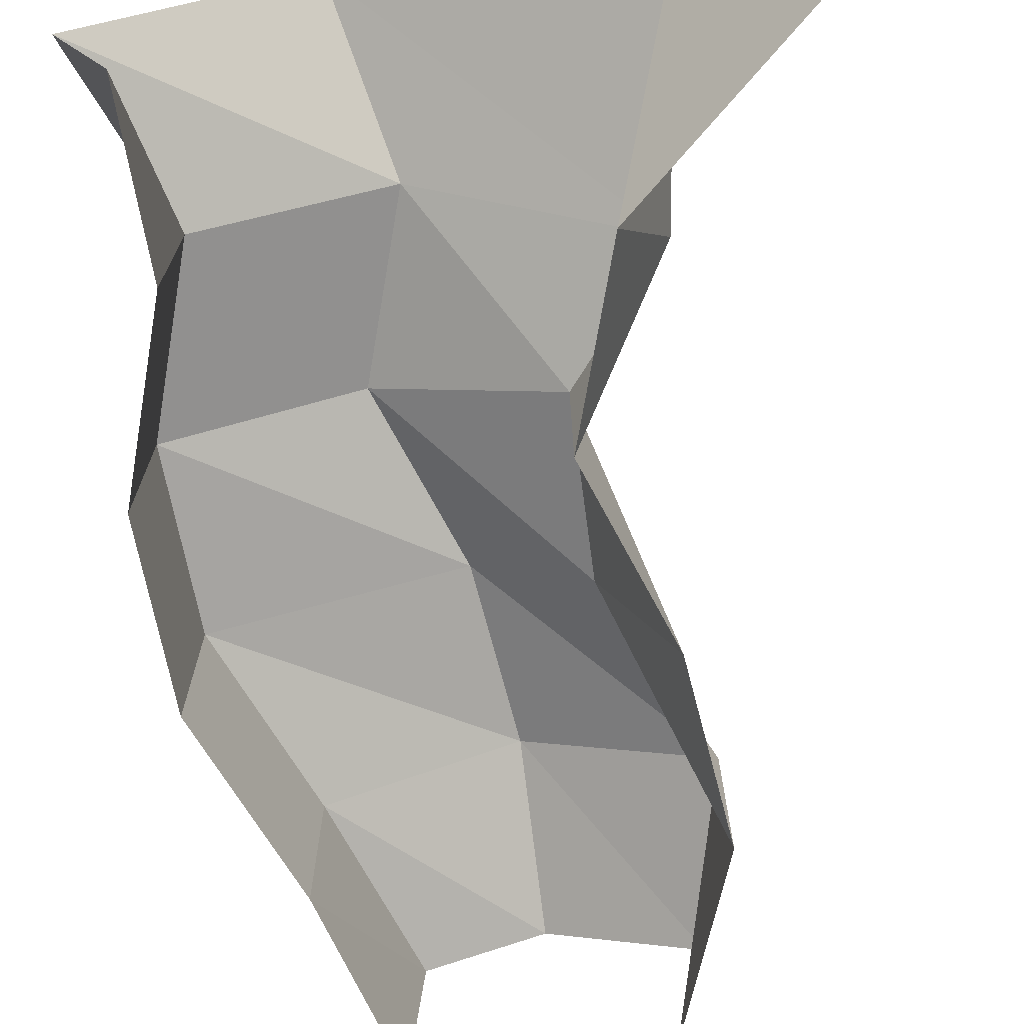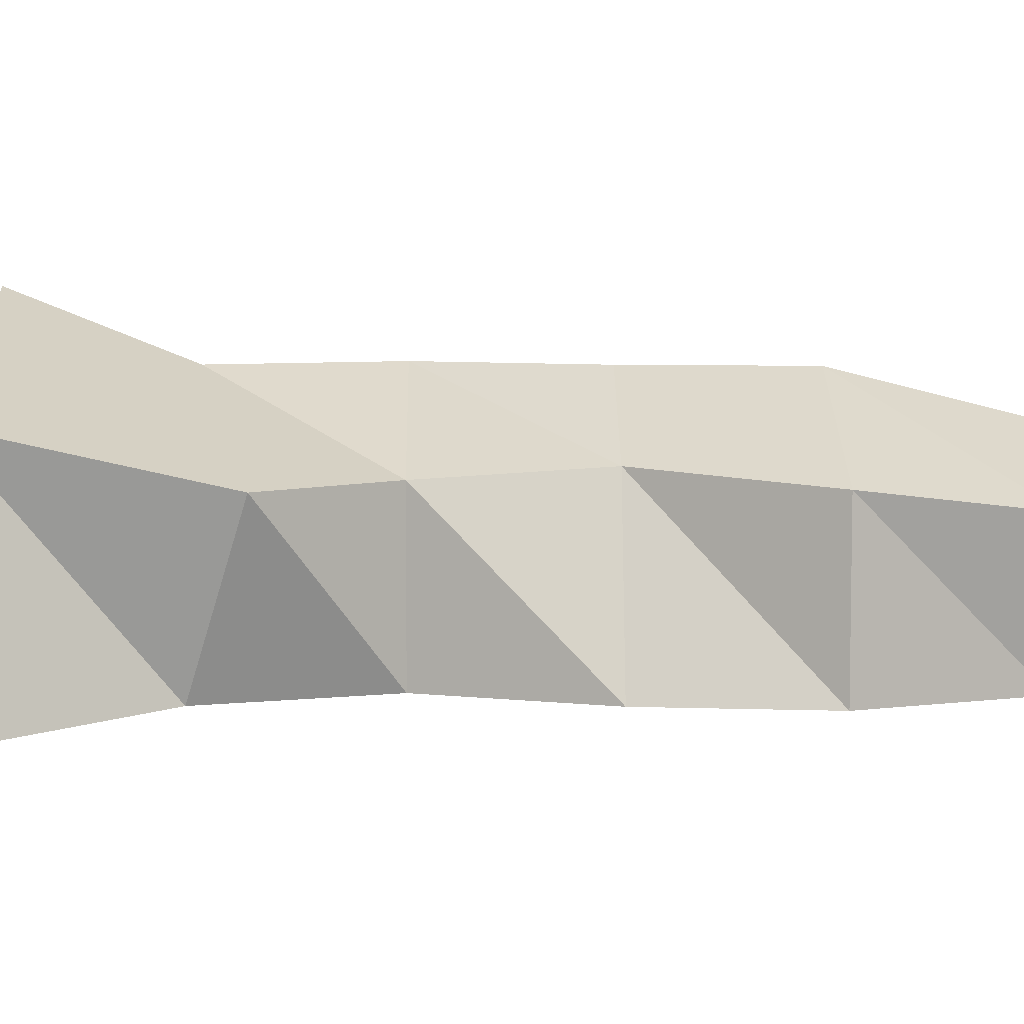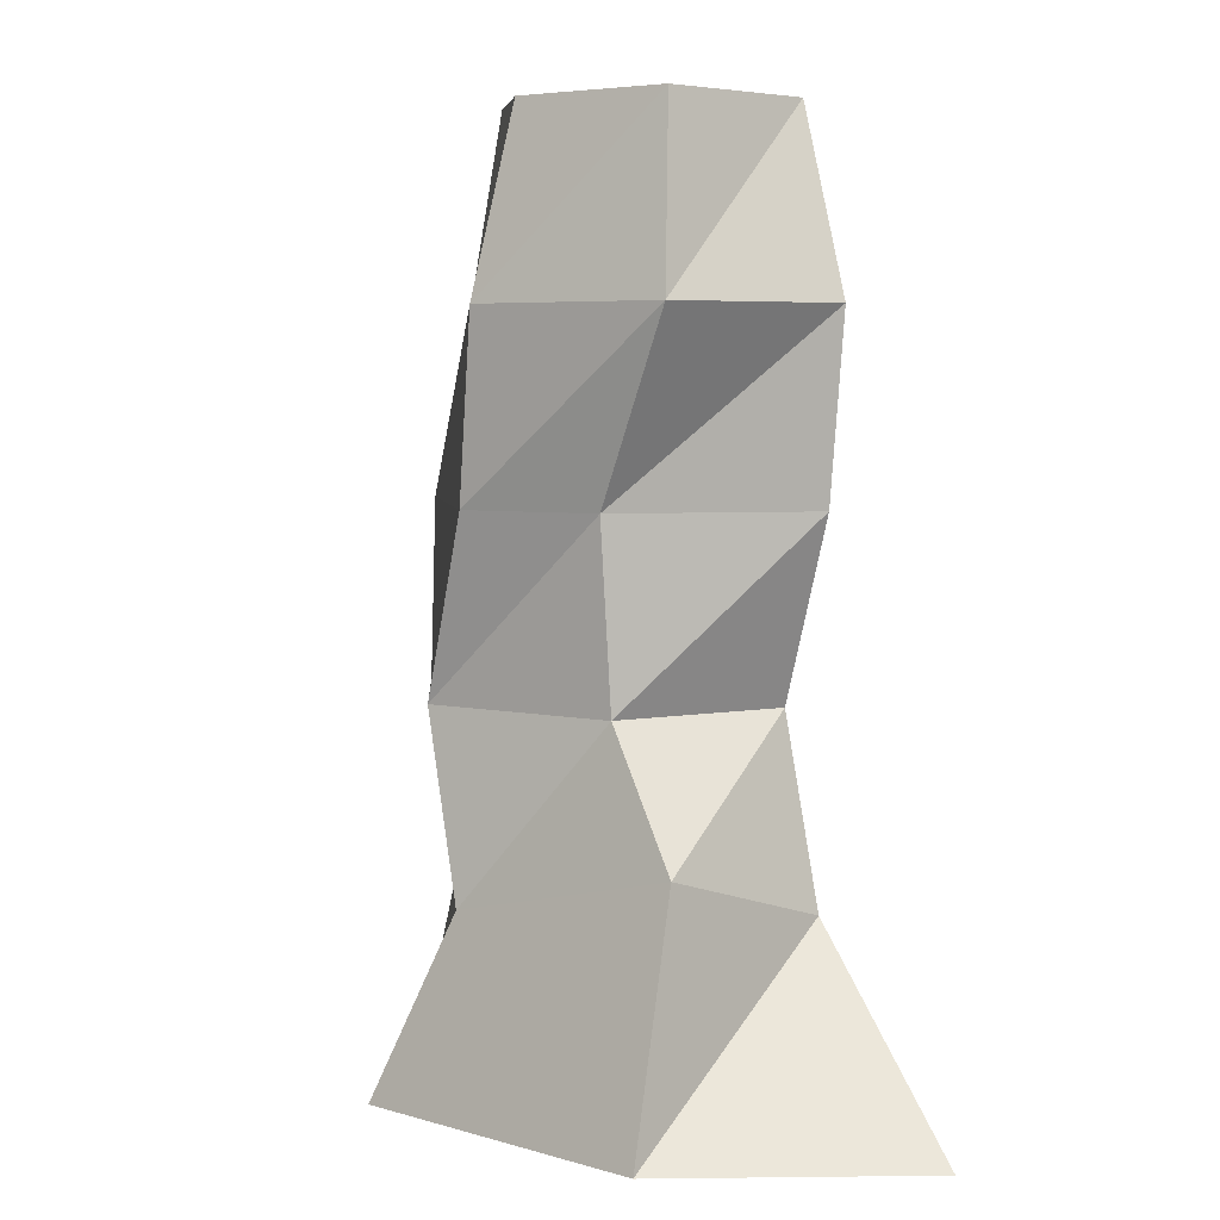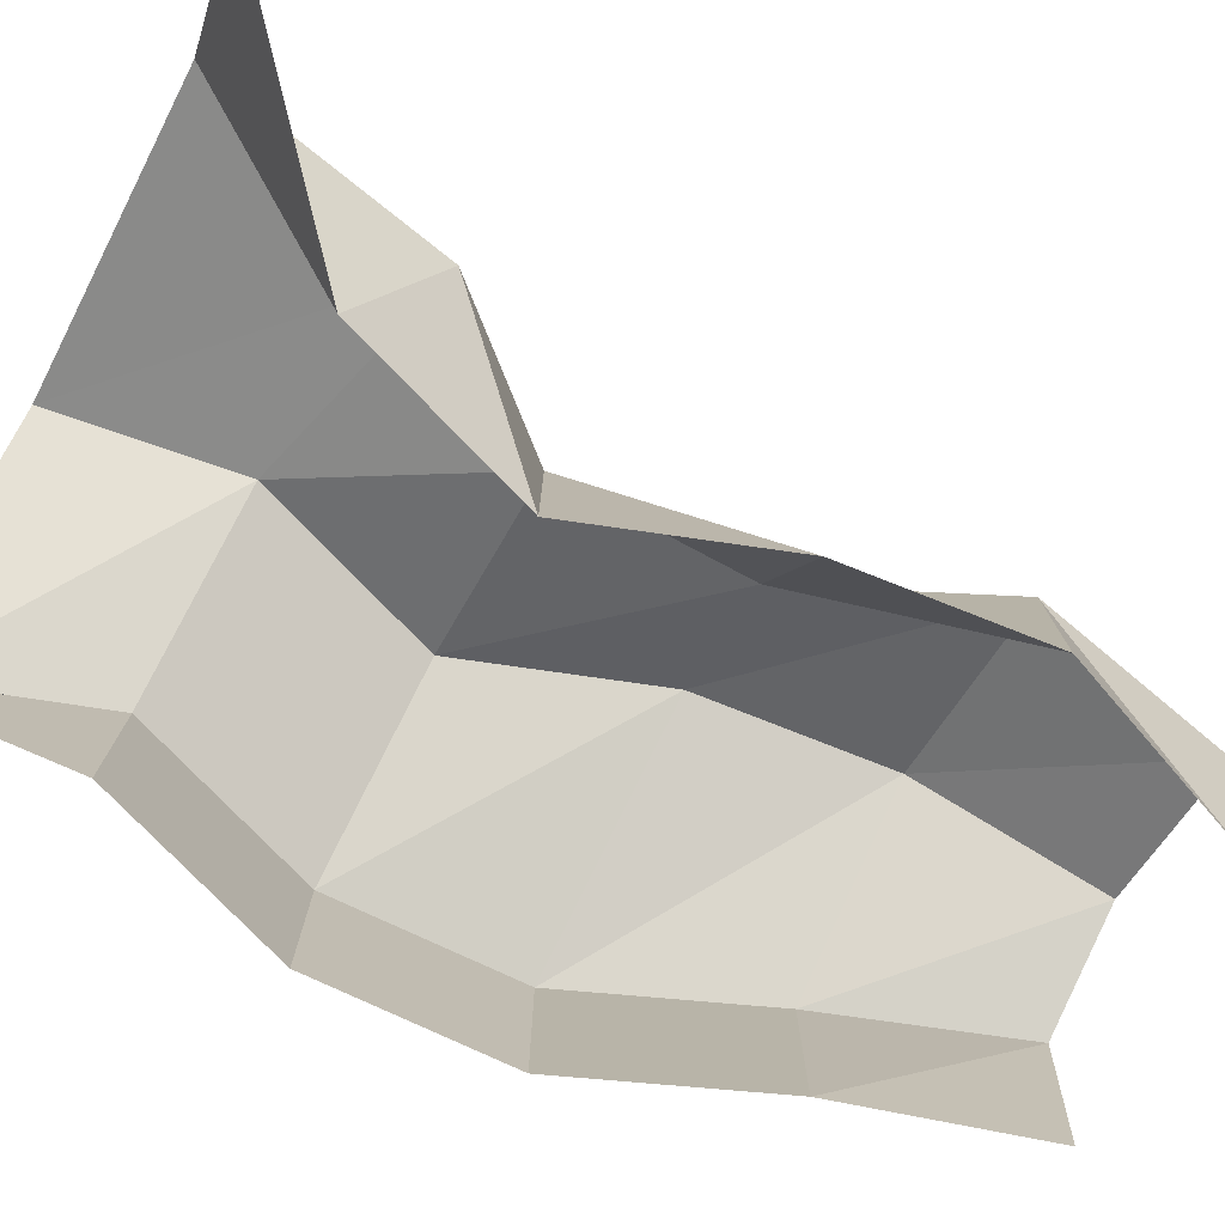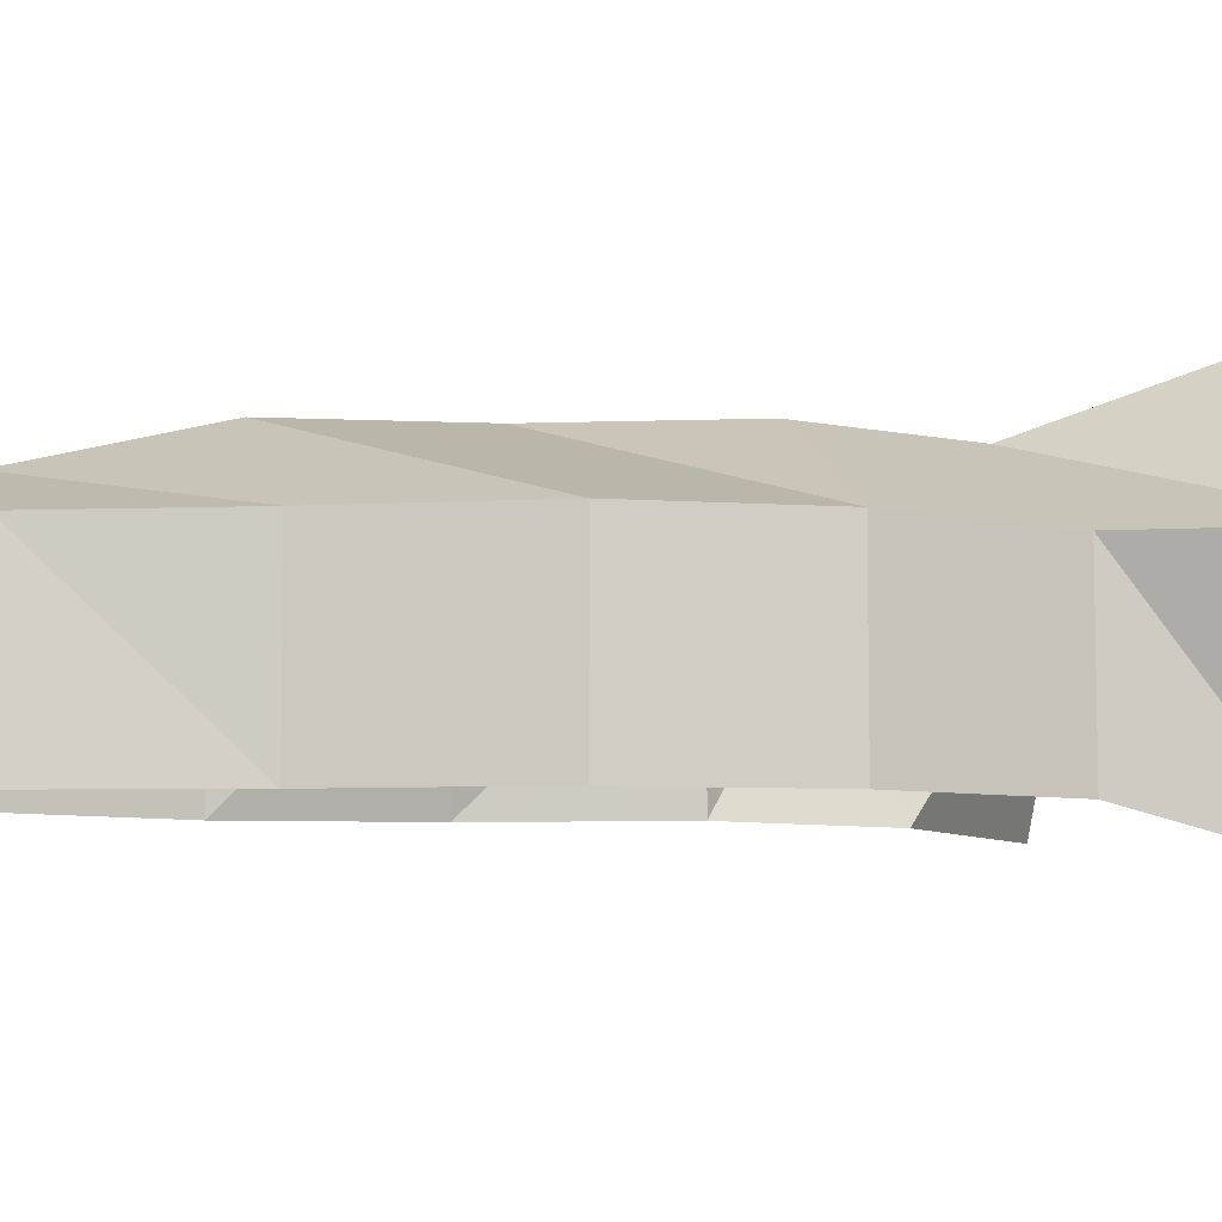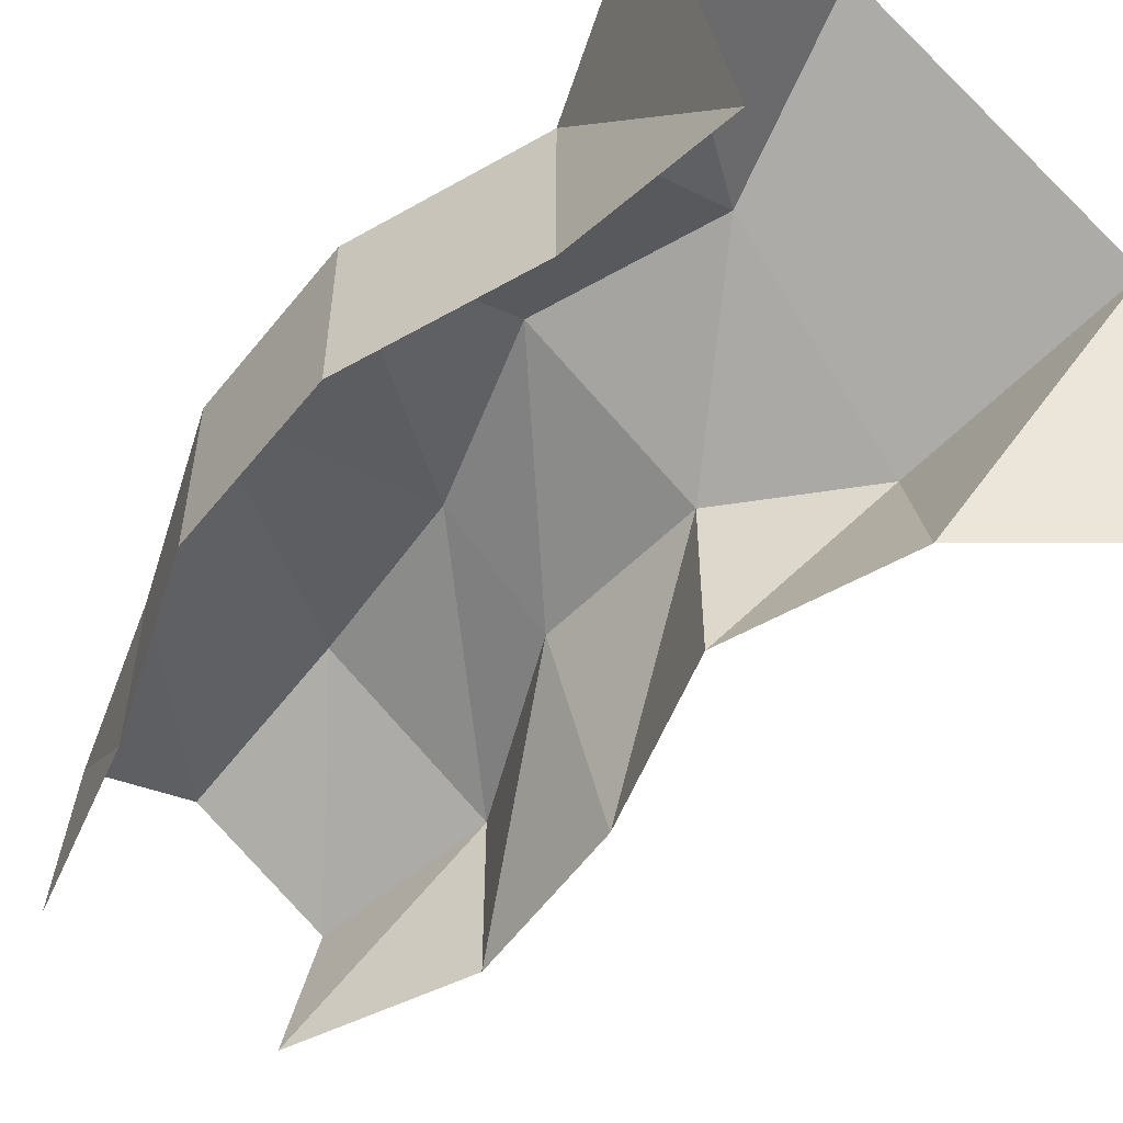
<metadata>
{"format":"obj","ext":"obj","renderer":"f3d","projection":"perspective","resolution":1024,"background":"white","views":[{"elev":-70.6,"azim":7.6,"up":"+Z"},{"elev":6.2,"azim":88.7,"up":"+Z"},{"elev":5.3,"azim":60.4,"up":"+Y"},{"elev":-77.6,"azim":61.4,"up":"+Z"},{"elev":-7.1,"azim":-104.8,"up":"+Z"},{"elev":-53.4,"azim":-41.3,"up":"+Z"}]}
</metadata>
<code>
o Default
v -4 -10 -2.25
v -4 -8 -1.75
v -4 -8 0.25
v -4.875 -10 0.25
v -4 -8 -1.75
v -4.625 -6 0.25
v -4.625 -6 -1.75
v -4 -8 0.25
v -4.5 -4 -1.75
v -3.625 -2 0.25
v -3.625 -2 -1.75
v -4.5 -4 0.25
v -4.625 -6 -1.75
v -4.5 -4 0.25
v -4.5 -4 -1.75
v -4.625 -6 0.25
v -3.625 -2 -1.75
v -2.875 0 0.25
v -3 0 -1.75
v -3.625 -2 0.25
v 0.875 -10 0.875
v 0 -8 -1.75
v 0.5 -7.375 0.25
v 2.25 -10 -1.75
v 0.5 -7.375 0.25
v -0.625 -6 -1.75
v -0.625 -6 0.25
v 0 -8 -1.75
v -0.625 -6 0.25
v 0.125 -4 -1.75
v -0.625 -4 0.375
v -0.625 -6 -1.75
v -0.625 -4 0.375
v 0.375 -2 -1.75
v 0.375 -2 0.25
v 0.125 -4 -1.75
v 0.375 -2 0.25
v -0.375 0 -1.75
v 0 0 0
v 0.375 -2 -1.75
v -2.5 -10 2
v 0.5 -7.375 0.25
v -2 -8 1.25
v 0.875 -10 0.875
v -2 -8 1.25
v -0.625 -6 0.25
v -2.625 -6 1.25
v 0.5 -7.375 0.25
v -2.625 -6 1.25
v -0.625 -4 0.375
v -1.875 -4 1.25
v -0.625 -6 0.25
v -1.875 -4 1.25
v 0.375 -2 0.25
v -1.625 -2 1.25
v -0.625 -4 0.375
v -1.625 -2 1.25
v 0 0 0
v -1.625 0 0.75
v 0.375 -2 0.25
v -3.625 -2 0.25
v -1.625 0 0.75
v -2.875 0 0.25
v -1.625 -2 1.25
v -4.5 -4 0.25
v -1.625 -2 1.25
v -3.625 -2 0.25
v -1.875 -4 1.25
v -4.625 -6 0.25
v -1.875 -4 1.25
v -4.5 -4 0.25
v -2.625 -6 1.25
v -4 -8 0.25
v -2.625 -6 1.25
v -4.625 -6 0.25
v -2 -8 1.25
v -4.875 -10 0.25
v -2 -8 1.25
v -4 -8 0.25
v -2.5 -10 2
g tree1-trunk
f 1 3 2
f 1 4 3
f 5 6 7
f 5 8 6
f 9 10 11
f 9 12 10
f 13 14 15
f 13 16 14
f 17 18 19
f 17 20 18
f 21 22 23
f 21 24 22
f 25 26 27
f 25 28 26
f 29 30 31
f 29 32 30
f 33 34 35
f 33 36 34
f 37 38 39
f 37 40 38
f 41 42 43
f 41 44 42
f 45 46 47
f 45 48 46
f 49 50 51
f 49 52 50
f 53 54 55
f 53 56 54
f 57 58 59
f 57 60 58
f 61 62 63
f 61 64 62
f 65 66 67
f 65 68 66
f 69 70 71
f 69 72 70
f 73 74 75
f 73 76 74
f 77 78 79
f 77 80 78

</code>
